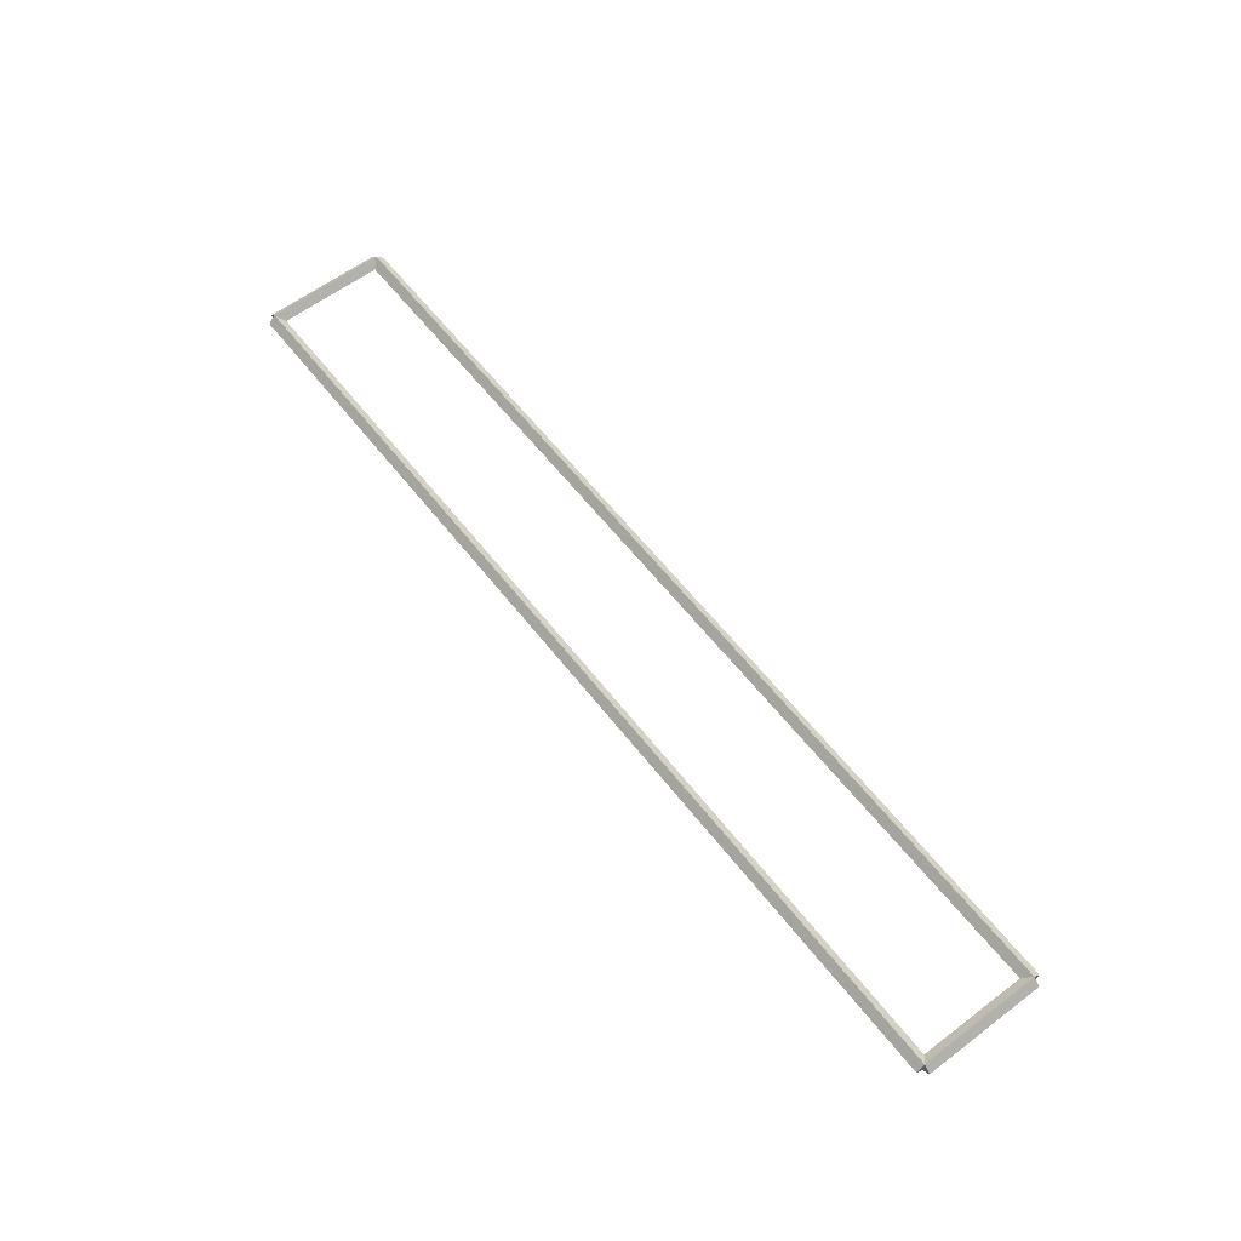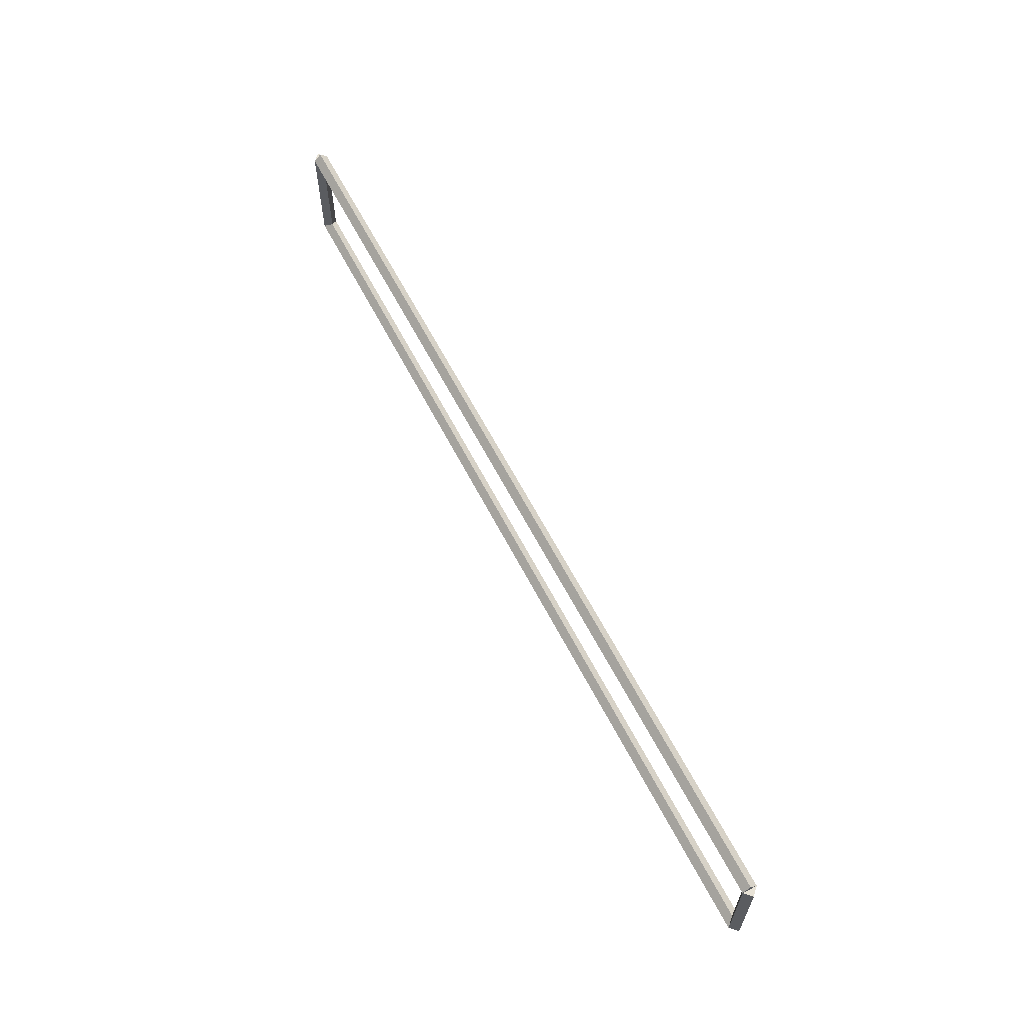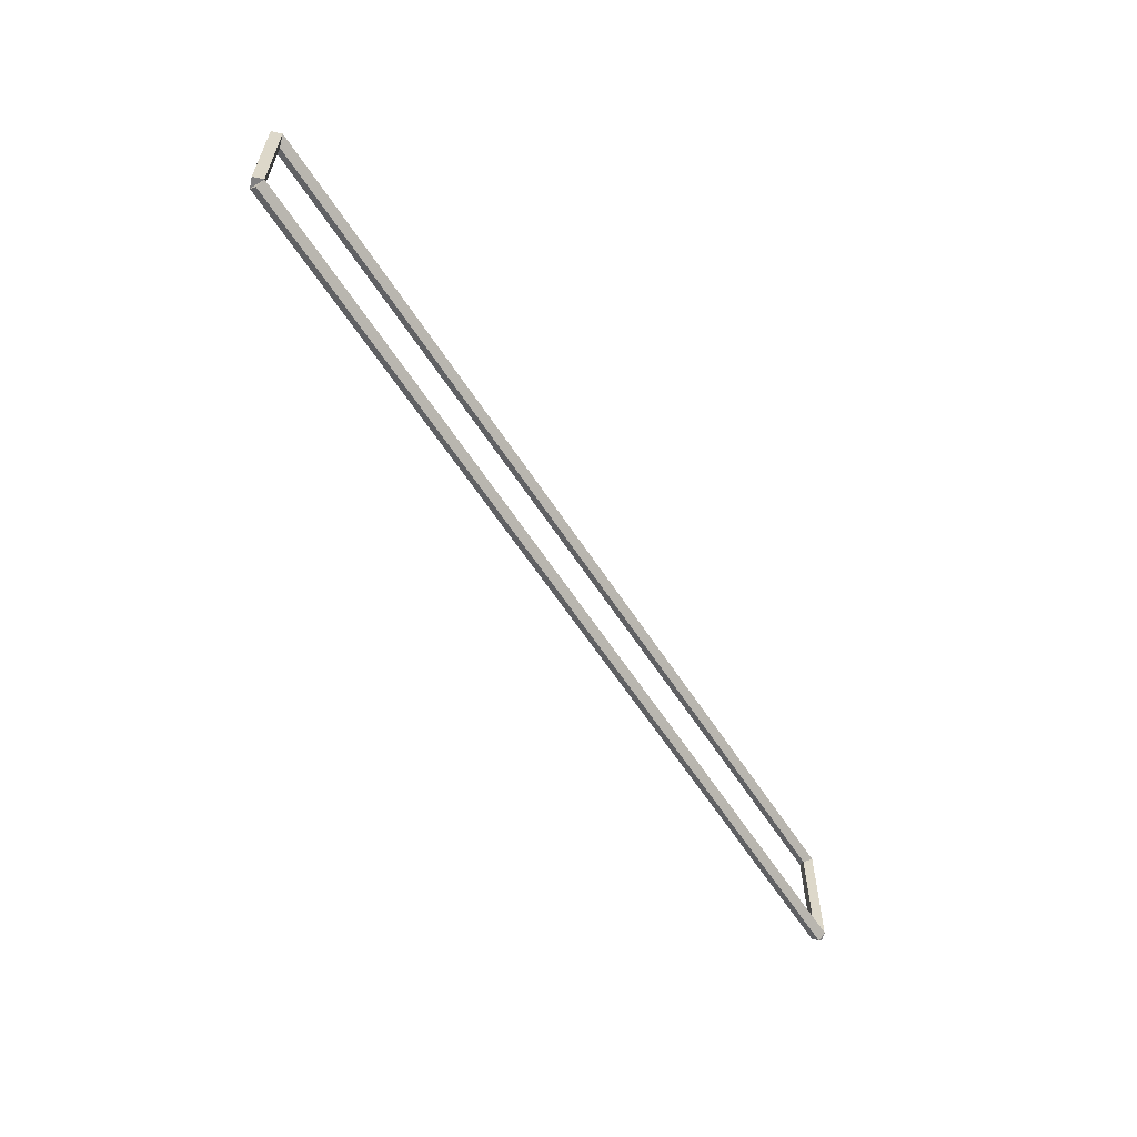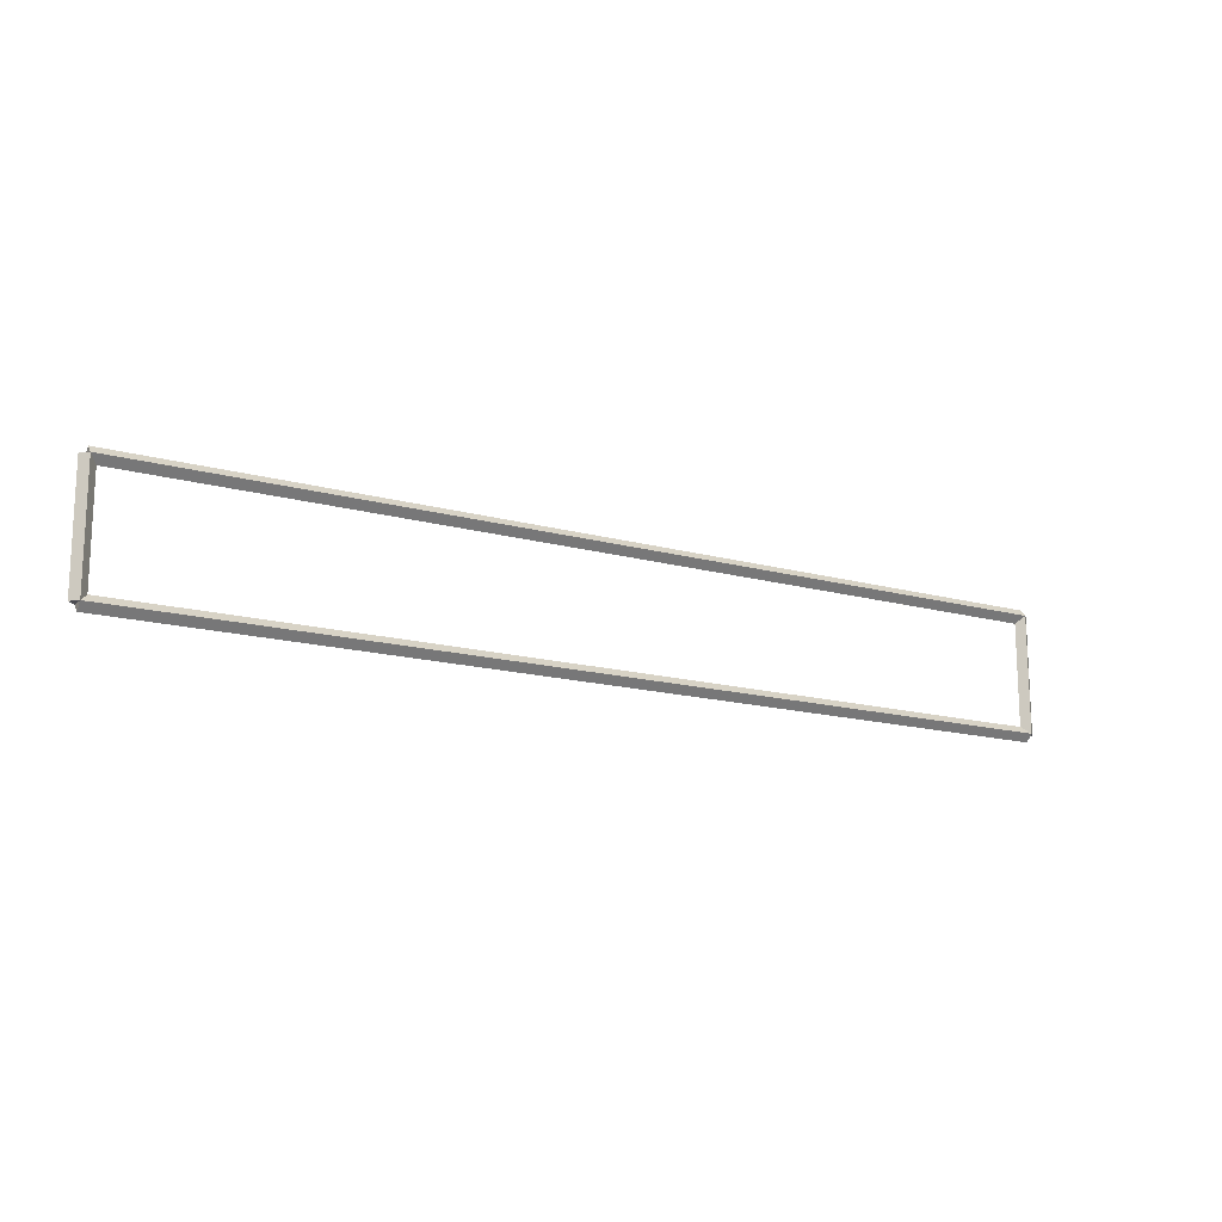
<metadata>
{"format":"obj","ext":"obj","renderer":"f3d","projection":"perspective","resolution":1024,"background":"white","views":[{"elev":60.3,"azim":52.3,"up":"+Z"},{"elev":62.0,"azim":62.8,"up":"+Y"},{"elev":-59.9,"azim":-57.4,"up":"+Y"},{"elev":-15.5,"azim":149.5,"up":"+Y"}]}
</metadata>
<code>
g base_node_40_31
v 12.7 34.1 -26.62
v 12.7 34 -26.52
v 12.7 33.9 -26.62
v 12.7 34 -26.72
v 0 34.1 -26.62
v 0 34 -26.52
v 0 33.9 -26.62
v 0 34 -26.72
f 1 2 3 4
f 6 2 1 5
f 5 1 4 8
f 6 5 8 7
f 8 4 3 7
f 7 3 2 6
g base_node_40_31
v 12.8 35.6 -26.62
v 12.7 35.6 -26.72
v 12.6 35.6 -26.62
v 12.7 35.6 -26.52
v 12.8 34 -26.62
v 12.7 34 -26.72
v 12.6 34 -26.62
v 12.7 34 -26.52
f 9 10 11 12
f 14 10 9 13
f 13 9 12 16
f 14 13 16 15
f 16 12 11 15
f 15 11 10 14
g base_node_40_31
v 0 35.7 -26.62
v 0 35.6 -26.72
v 0 35.5 -26.62
v 0 35.6 -26.52
v 12.7 35.7 -26.62
v 12.7 35.6 -26.72
v 12.7 35.5 -26.62
v 12.7 35.6 -26.52
f 17 18 19 20
f 22 18 17 21
f 21 17 20 24
f 22 21 24 23
f 24 20 19 23
f 23 19 18 22
g base_node_40_31
v 0.1 34 -26.62
v -1.034e-14 34 -26.52
v -0.1 34 -26.62
v 3.107e-14 34 -26.72
v 0.1 35.6 -26.62
v -1.034e-14 35.6 -26.52
v -0.1 35.6 -26.62
v 3.107e-14 35.6 -26.72
f 25 26 27 28
f 30 26 25 29
f 29 25 28 32
f 30 29 32 31
f 32 28 27 31
f 31 27 26 30

</code>
